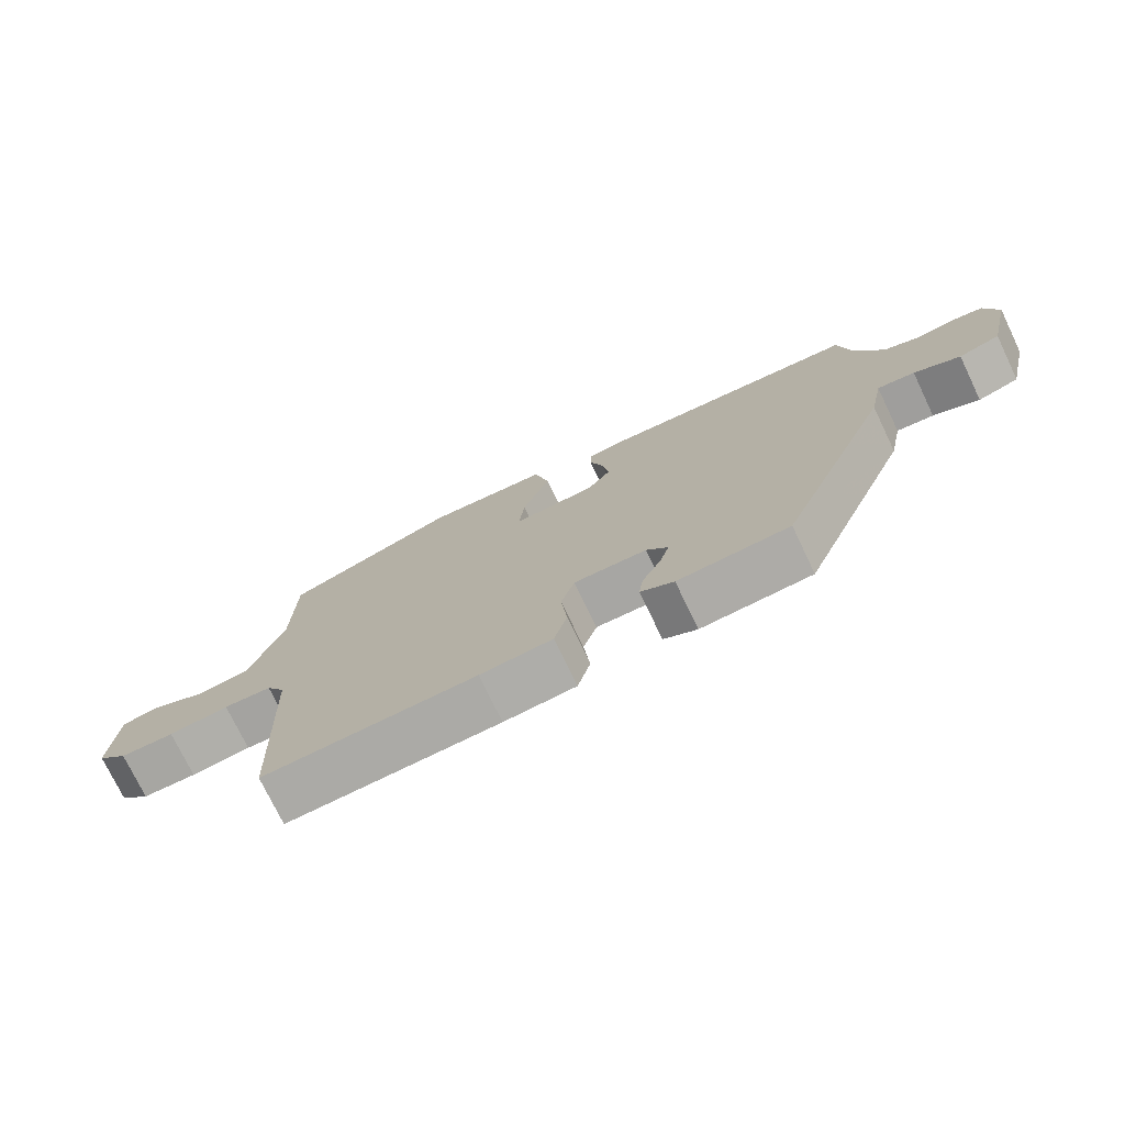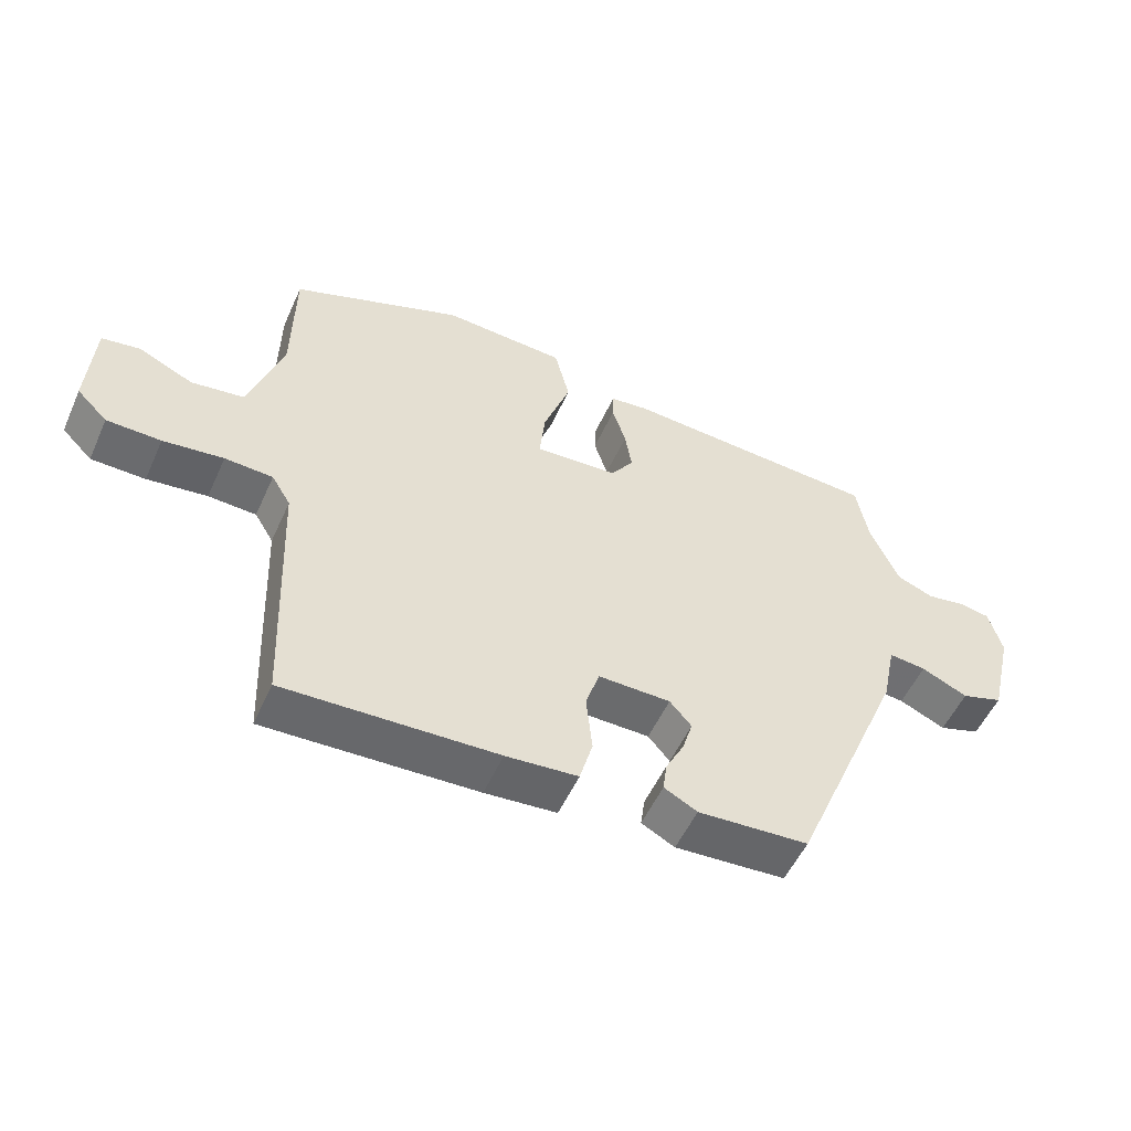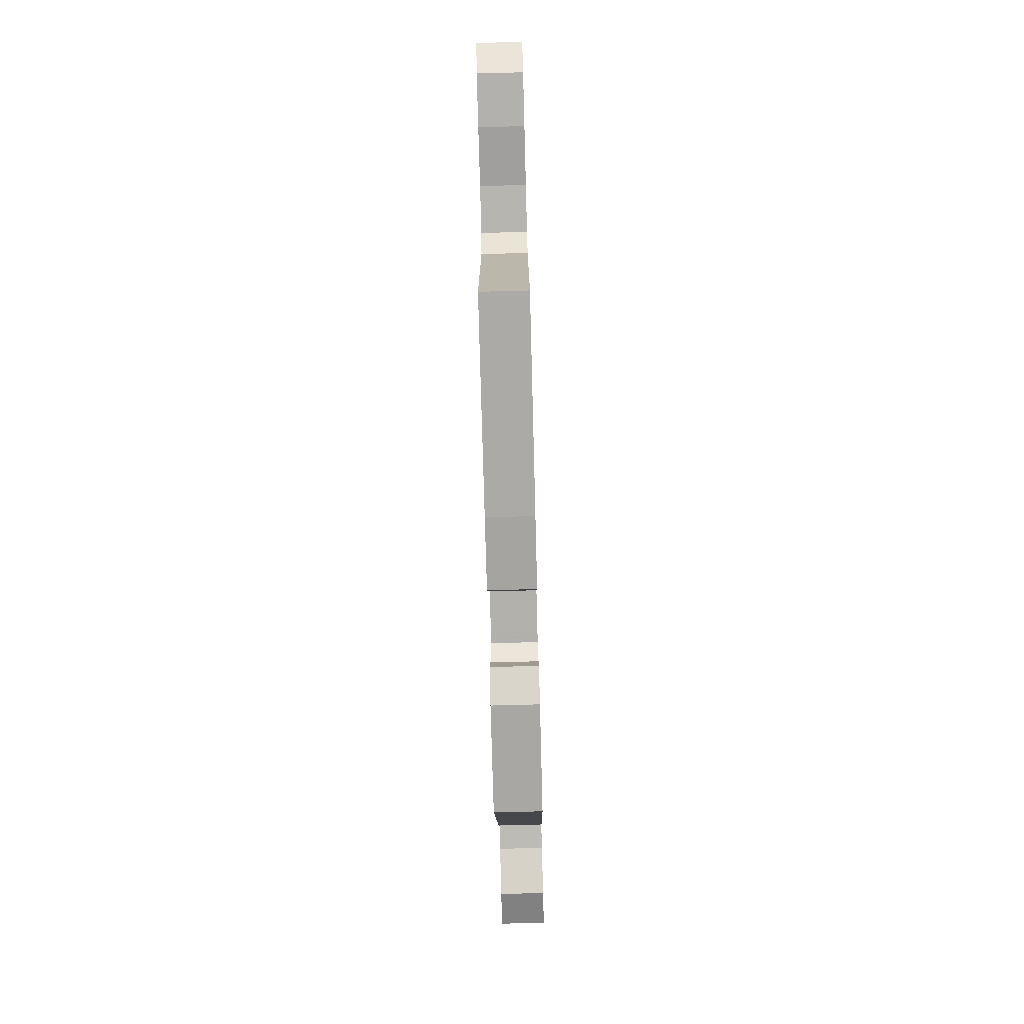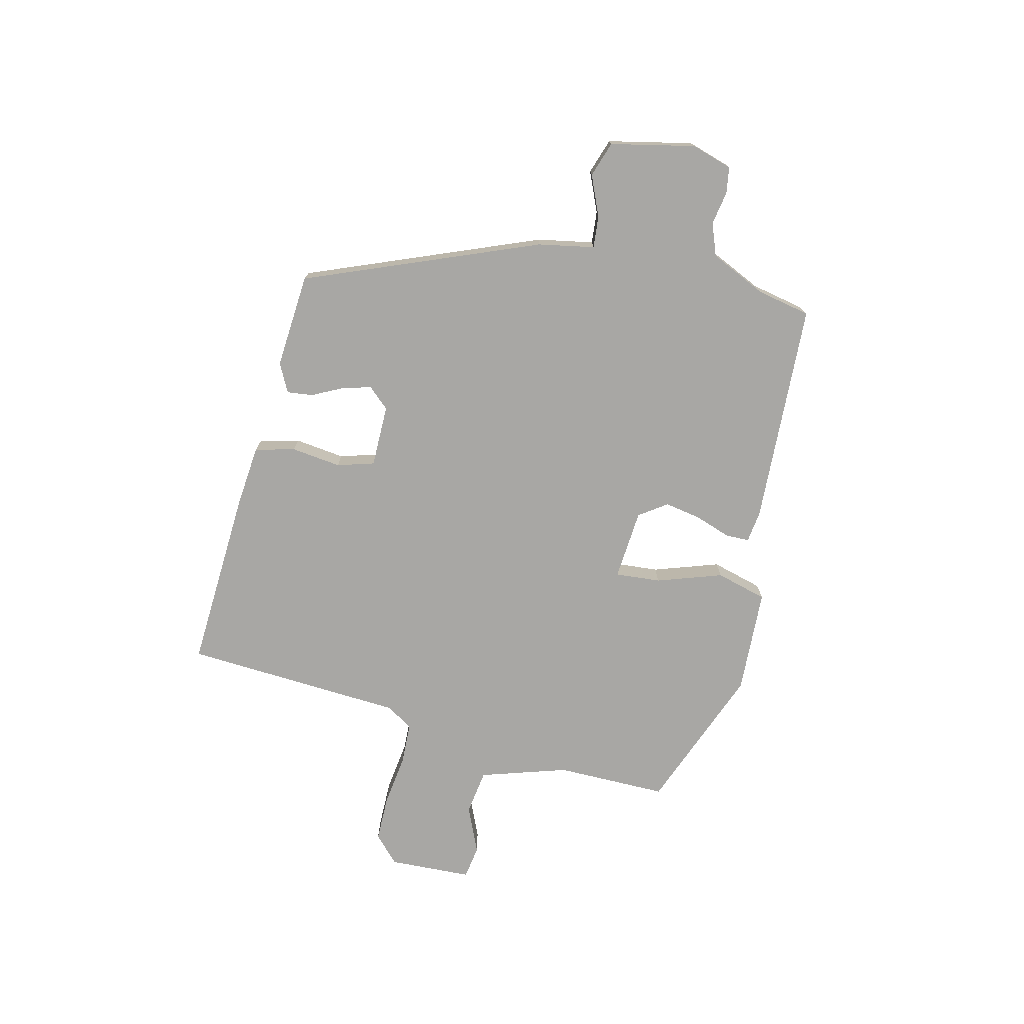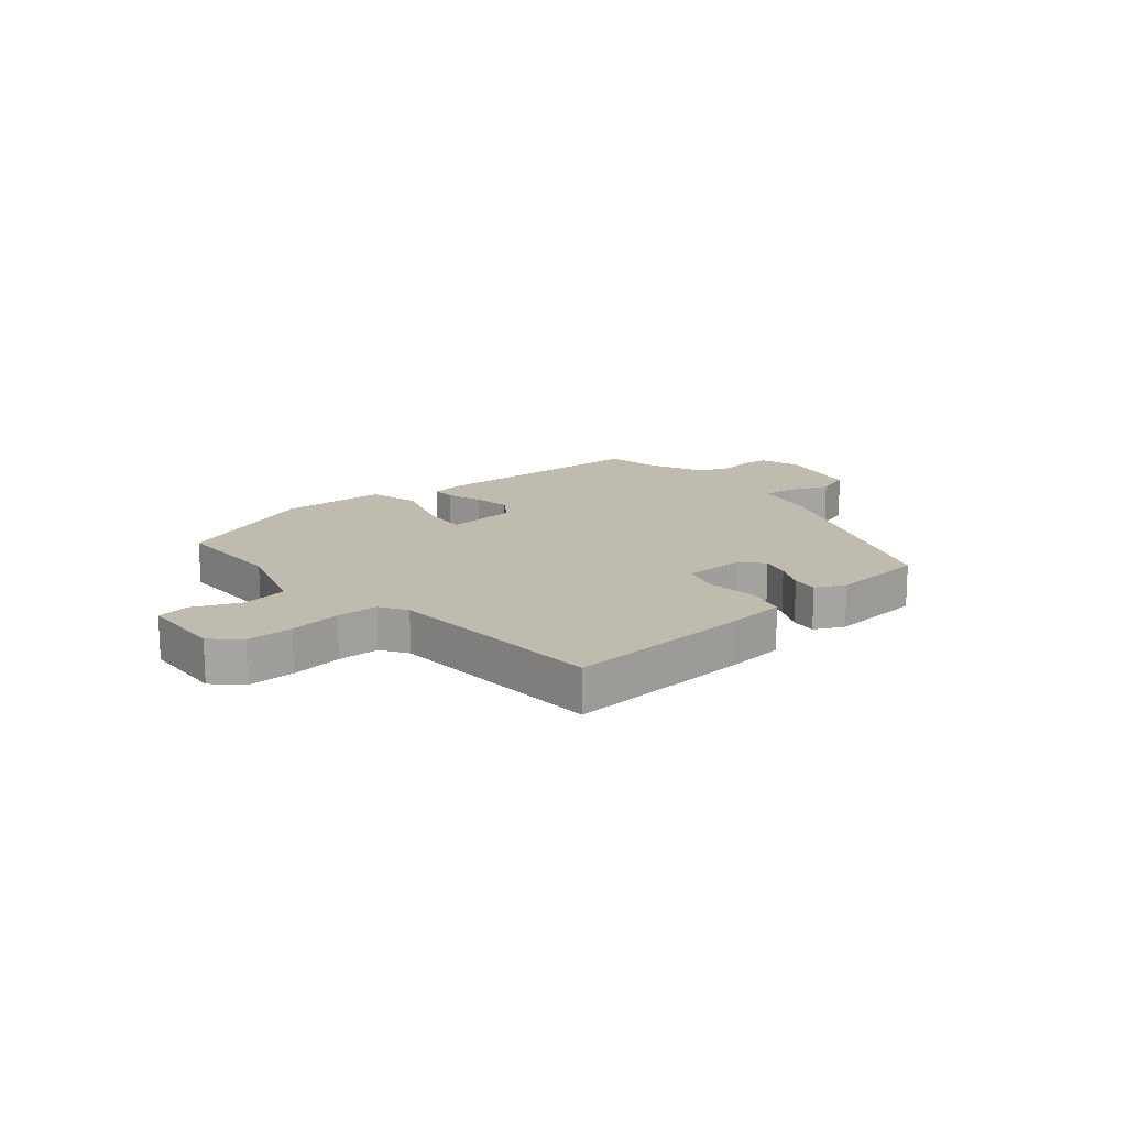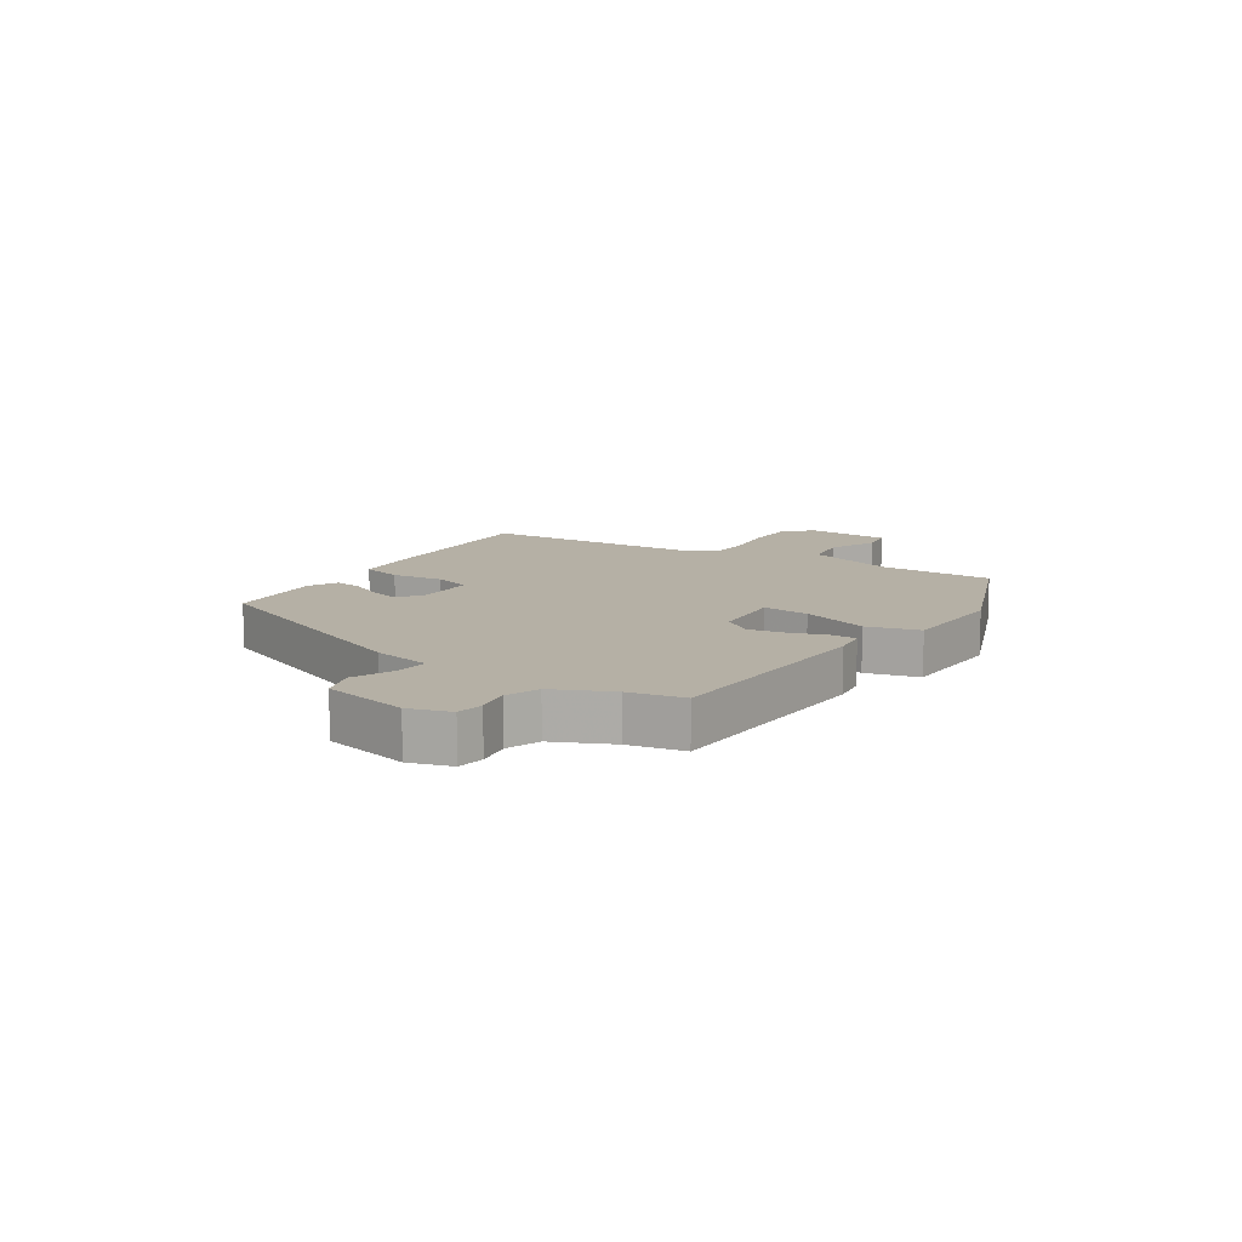
<metadata>
{"format":"obj","ext":"obj","renderer":"f3d","projection":"perspective","resolution":1024,"background":"white","views":[{"elev":-74.8,"azim":-154.4,"up":"+Z"},{"elev":-52.9,"azim":156.1,"up":"+Z"},{"elev":-77.8,"azim":91.5,"up":"+Z"},{"elev":-74.6,"azim":-104.7,"up":"+Y"},{"elev":15.9,"azim":138.6,"up":"+Y"},{"elev":11.7,"azim":-58.1,"up":"+Y"}]}
</metadata>
<code>
v 0.437 0.07 -0.479
v 0.124 0.07 -0.469
v 0.018 0.07 -0.461
v -0.001 0.07 -0.393
v 0.008 0.07 -0.307
v -0.012 0.07 -0.244
v -0.119 0.07 -0.246
v -0.151 0.07 -0.283
v -0.136 0.07 -0.332
v -0.109 0.07 -0.384
v -0.103 0.07 -0.428
v -0.152 0.07 -0.454
v -0.315 0.07 -0.445
v -0.482 0.07 -0.051
v -0.502 0.07 0.045
v -0.557 0.07 0.039
v -0.625 0.07 0.008
v -0.686 0.07 0.027
v -0.72 0.07 0.171
v -0.7 0.07 0.241
v -0.655 0.07 0.249
v -0.598 0.07 0.24
v -0.543 0.07 0.262
v -0.501 0.07 0.358
v -0.484 0.07 0.451
v -0.102 0.07 0.477
v -0.046 0.07 0.471
v -0.045 0.07 0.43
v -0.065 0.07 0.368
v -0.075 0.07 0.306
v -0.041 0.07 0.259
v 0.081 0.07 0.252
v 0.073 0.07 0.33
v 0.033 0.07 0.441
v 0.055 0.07 0.529
v 0.236 0.07 0.541
v 0.488 0.07 0.449
v 0.491 0.07 0.258
v 0.541 0.07 0.11
v 0.619 0.07 0.1
v 0.699 0.07 0.137
v 0.756 0.07 0.129
v 0.765 0.07 -0.014
v 0.72 0.07 -0.058
v 0.64 0.07 -0.06
v 0.551 0.07 -0.05
v 0.48 0.07 -0.054
v 0.452 0.07 -0.1
v 0.437 0 -0.479
v 0.124 0 -0.469
v 0.018 0 -0.461
v -0.001 0 -0.393
v 0.008 0 -0.307
v -0.012 0 -0.244
v -0.119 0 -0.246
v -0.151 0 -0.283
v -0.136 0 -0.332
v -0.109 0 -0.384
v -0.103 0 -0.428
v -0.152 0 -0.454
v -0.315 0 -0.445
v -0.482 0 -0.051
v -0.502 0 0.045
v -0.557 0 0.039
v -0.625 0 0.008
v -0.686 0 0.027
v -0.72 0 0.171
v -0.7 0 0.241
v -0.655 0 0.249
v -0.598 0 0.24
v -0.543 0 0.262
v -0.501 0 0.358
v -0.484 0 0.451
v -0.102 0 0.477
v -0.046 0 0.471
v -0.045 0 0.43
v -0.065 0 0.368
v -0.075 0 0.306
v -0.041 0 0.259
v 0.081 0 0.252
v 0.073 0 0.33
v 0.033 0 0.441
v 0.055 0 0.529
v 0.236 0 0.541
v 0.488 0 0.449
v 0.491 0 0.258
v 0.541 0 0.11
v 0.619 0 0.1
v 0.699 0 0.137
v 0.756 0 0.129
v 0.765 0 -0.014
v 0.72 0 -0.058
v 0.64 0 -0.06
v 0.551 0 -0.05
v 0.48 0 -0.054
v 0.452 0 -0.1
f 43 44 45 46
f 43 46 47
f 40 41 42 43
f 39 40 43 47
f 38 39 47 48
f 36 37 38 48
f 33 34 35 36
f 32 33 36 48
f 26 27 28 29
f 24 25 26 29
f 23 24 29 30
f 22 23 30 31
f 20 21 22
f 19 20 22
f 16 17 18 19
f 15 16 19 22
f 12 13 14 15
f 9 10 11 12
f 8 9 12 15
f 7 8 15 22
f 2 3 4 5
f 2 5 6
f 1 2 6
f 48 1 6
f 22 31 32 48
f 6 7 22 48
f 94 93 92 91
f 95 94 91
f 91 90 89 88
f 95 91 88 87
f 96 95 87 86
f 96 86 85 84
f 84 83 82 81
f 96 84 81 80
f 77 76 75 74
f 77 74 73 72
f 78 77 72 71
f 79 78 71 70
f 70 69 68
f 70 68 67
f 67 66 65 64
f 70 67 64 63
f 63 62 61 60
f 60 59 58 57
f 63 60 57 56
f 70 63 56 55
f 53 52 51 50
f 54 53 50
f 54 50 49
f 54 49 96
f 96 80 79 70
f 96 70 55 54
f 1 49 50 2
f 2 50 51 3
f 3 51 52 4
f 4 52 53 5
f 5 53 54 6
f 6 54 55 7
f 7 55 56 8
f 8 56 57 9
f 9 57 58 10
f 10 58 59 11
f 11 59 60 12
f 12 60 61 13
f 13 61 62 14
f 14 62 63 15
f 15 63 64 16
f 16 64 65 17
f 17 65 66 18
f 18 66 67 19
f 19 67 68 20
f 20 68 69 21
f 21 69 70 22
f 22 70 71 23
f 23 71 72 24
f 24 72 73 25
f 25 73 74 26
f 26 74 75 27
f 27 75 76 28
f 28 76 77 29
f 29 77 78 30
f 30 78 79 31
f 31 79 80 32
f 32 80 81 33
f 33 81 82 34
f 34 82 83 35
f 35 83 84 36
f 36 84 85 37
f 37 85 86 38
f 38 86 87 39
f 39 87 88 40
f 40 88 89 41
f 41 89 90 42
f 42 90 91 43
f 43 91 92 44
f 44 92 93 45
f 45 93 94 46
f 46 94 95 47
f 47 95 96 48
f 48 96 49 1

</code>
